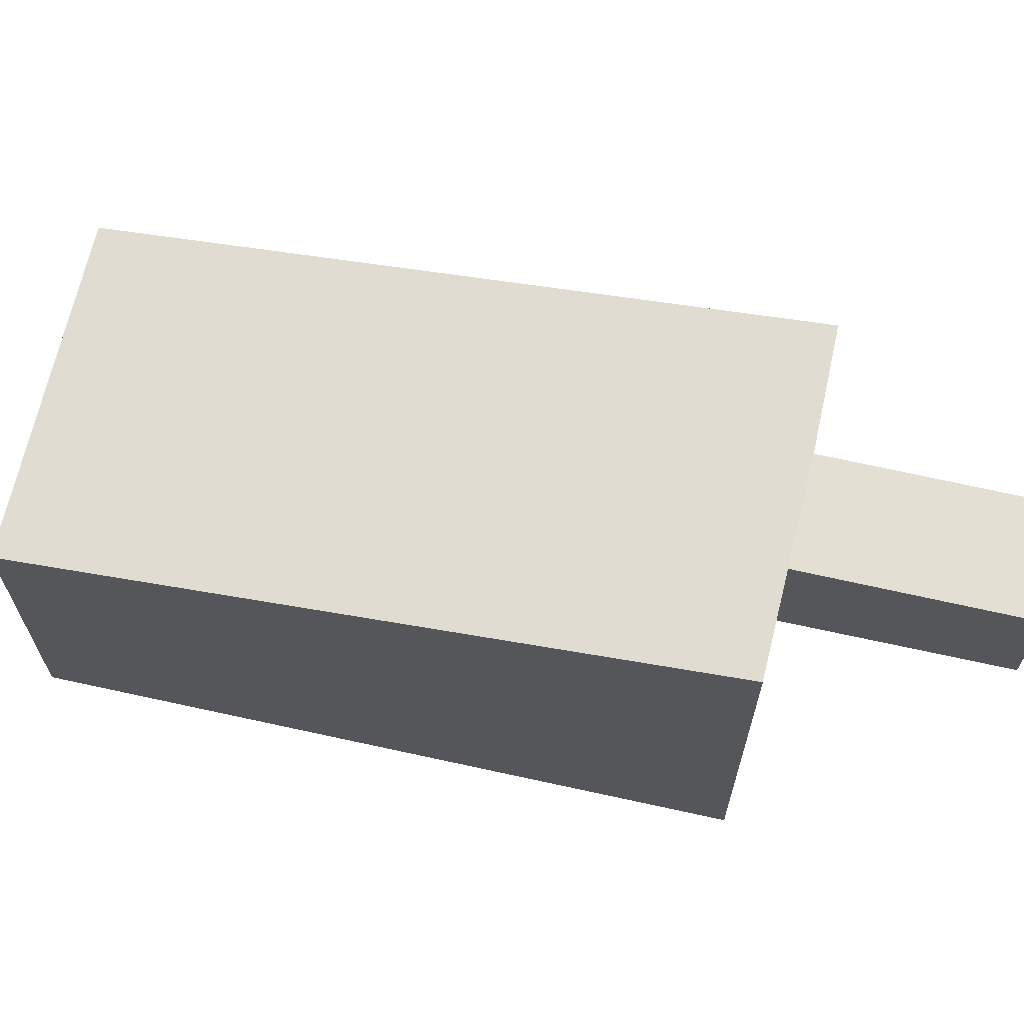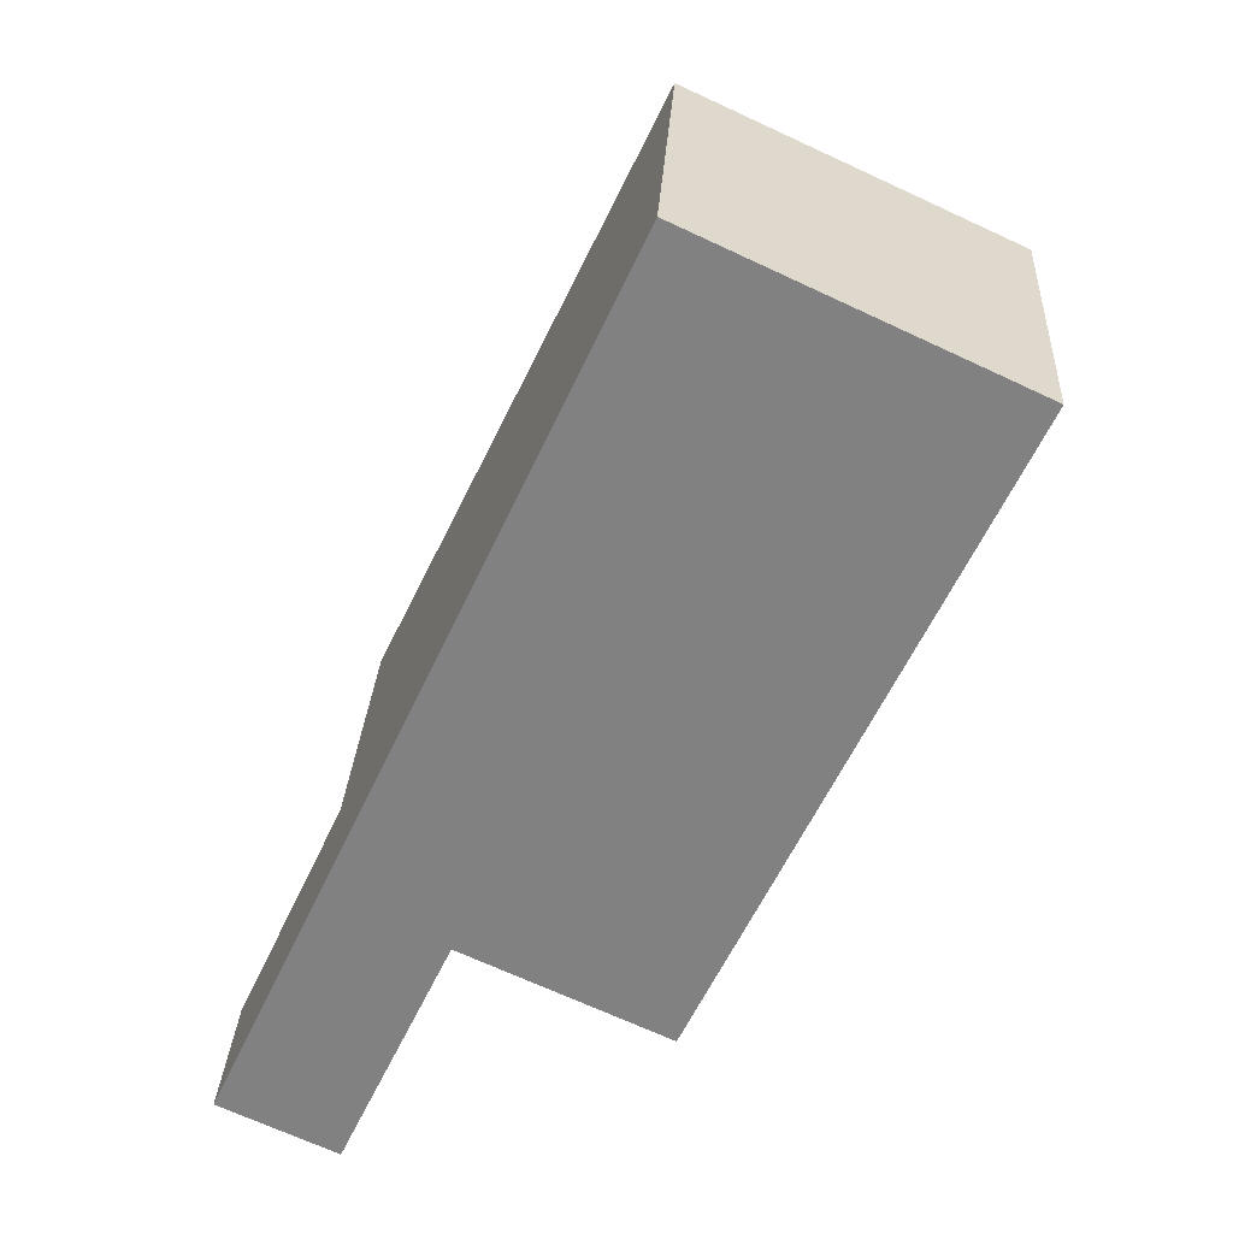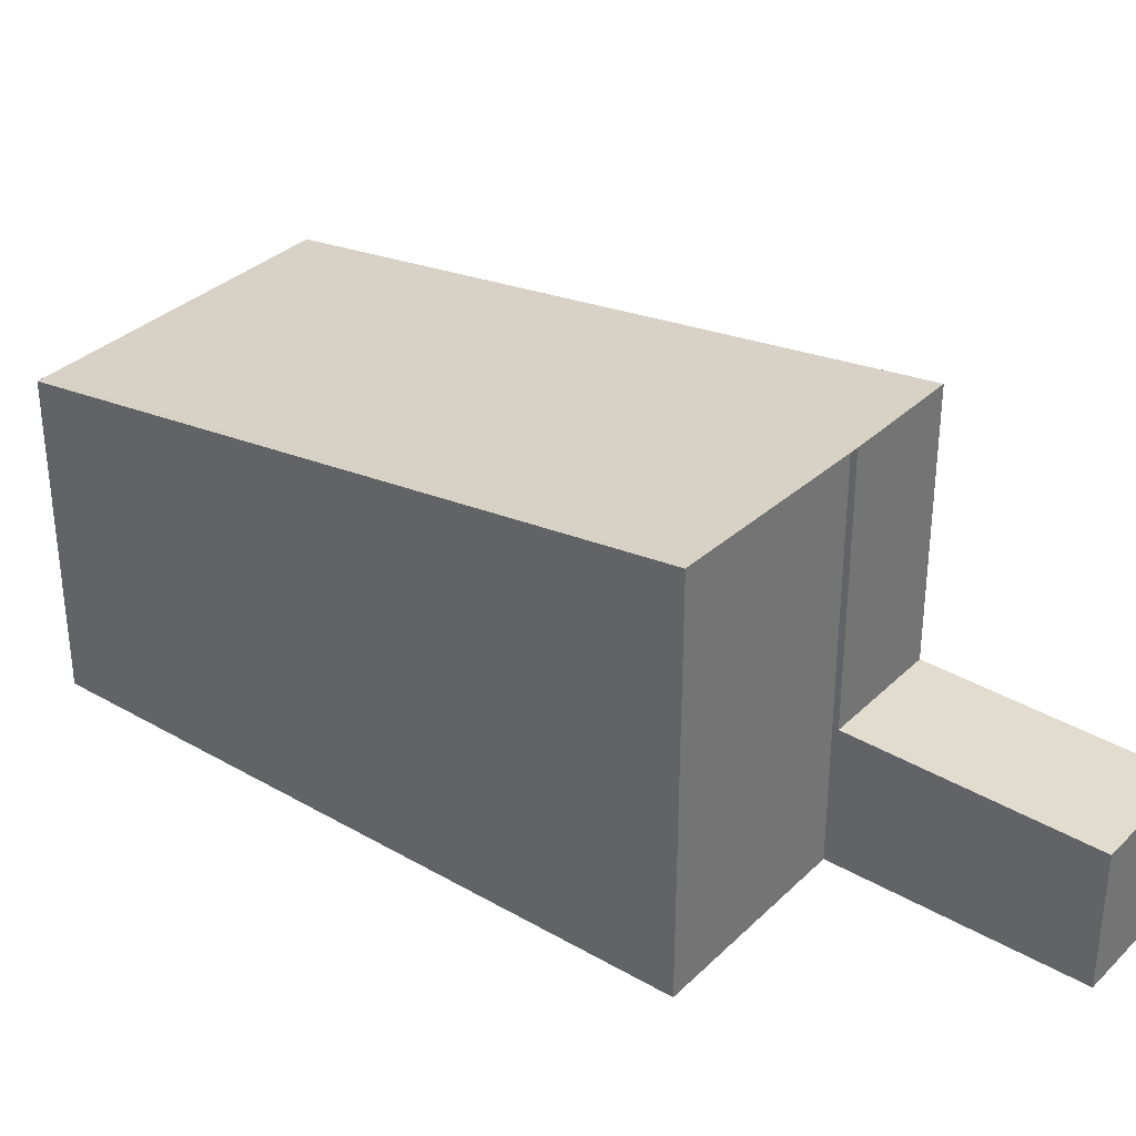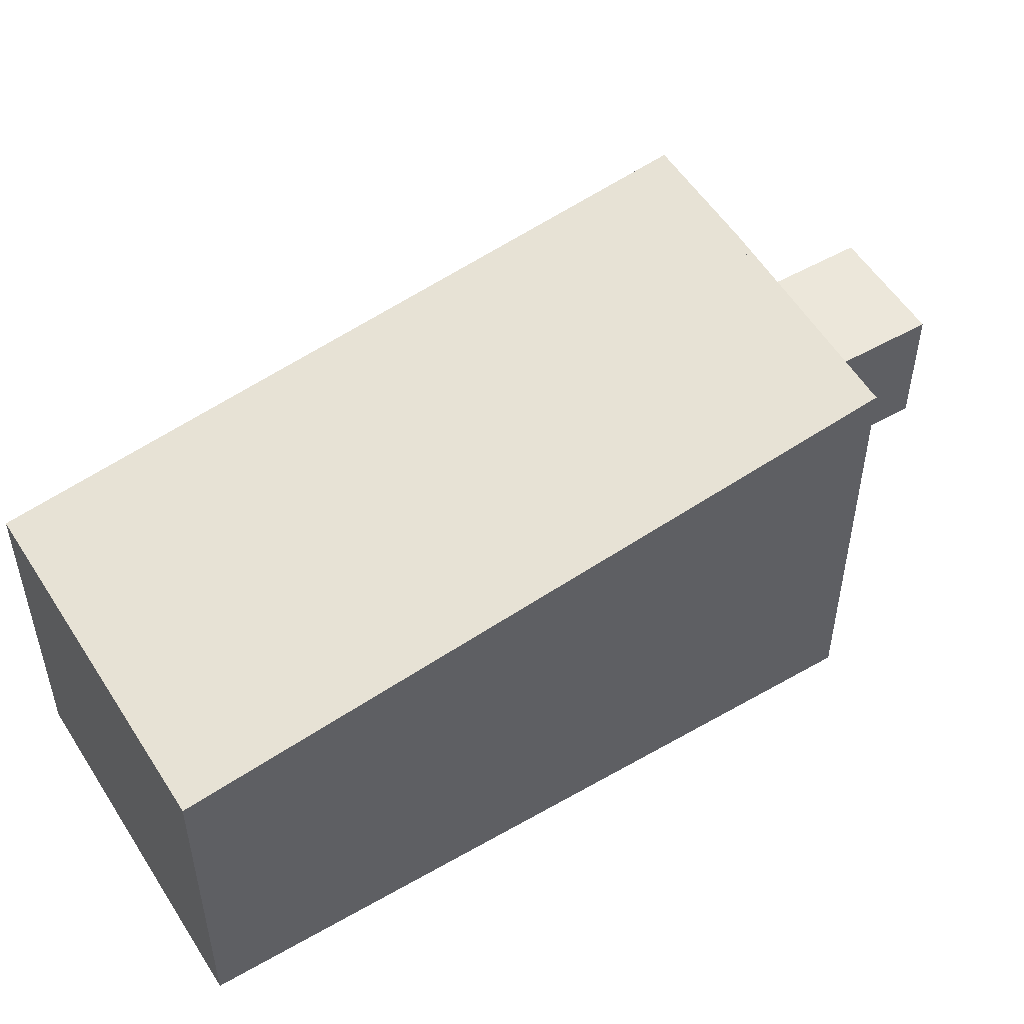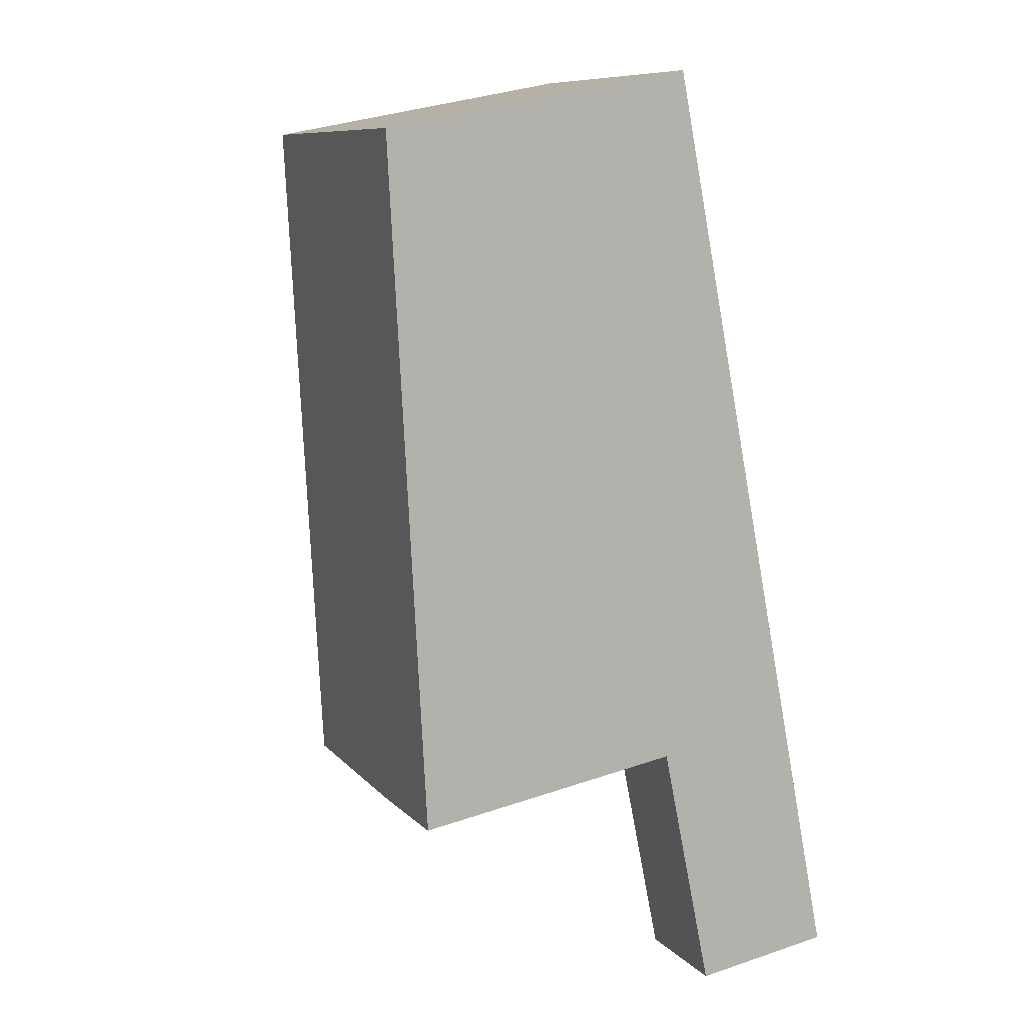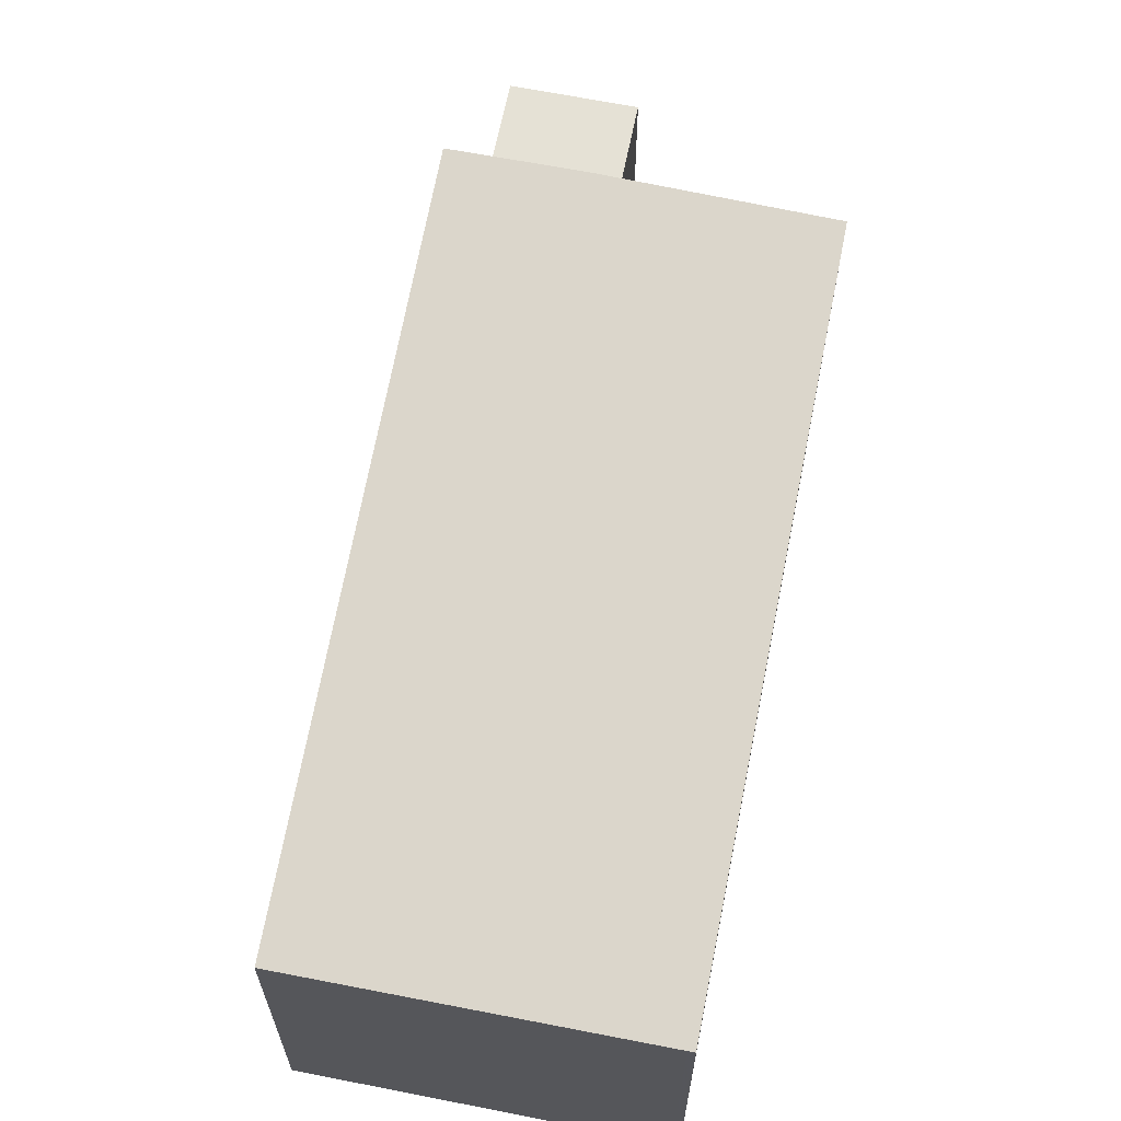
<metadata>
{"format":"obj","ext":"obj","renderer":"f3d","projection":"perspective","resolution":1024,"background":"white","views":[{"elev":67.1,"azim":-52.7,"up":"+Z"},{"elev":29.1,"azim":-176.6,"up":"+Y"},{"elev":34.1,"azim":-27.2,"up":"+Z"},{"elev":53.7,"azim":-96.7,"up":"+Z"},{"elev":35.6,"azim":65.7,"up":"+Y"},{"elev":65.6,"azim":-143.9,"up":"+Z"}]}
</metadata>
<code>
v -2477 -2241 6.349
v -2480 -2243 6.382
v -2485 -2233 4.979
v -2480 -2231 4.928
v -2476 -2245 2.128
v -2474 -2244 2.13
v -2480 -2231 4.928
v -2477 -2241 6.362
v -2476 -2240 6.344
v -2476 -2240 6.343
v -2485 -2233 4.996
v -2480 -2231 4.946
v -2480 -2231 4.946
v -2485 -2233 4.995
v -2485 -2233 4.978
v -2480 -2243 6.381
v -2485 -2233 4.996
v -2485 -2233 4.979
v -2480 -2243 6.382
v -2476 -2240 6.343
v -2477 -2241 6.362
v -2474 -2244 2.13
v -2477 -2241 2.171
v -2476 -2240 2.173
v -2476 -2240 2.173
v -2476 -2240 2.173
v -2477 -2241 2.171
v -2476 -2240 6.344
v -2476 -2240 2.173
v -2477 -2241 6.362
v -2482 -2232 4.964
v -2482 -2232 4.947
v -2476 -2245 2.128
v -2477 -2241 2.171
v -2477 -2241 6.362
v -2477 -2241 2.171
v -2474 -2244 2.13
v -2474 -2244 2.13
v -2476 -2245 2.128
v -2476 -2245 2.128
v -2480 -2243 6.381
v -2477 -2241 6.349
v -2477 -2241 0
v -2480 -2243 -8.882e-16
v -2485 -2233 4.996
v -2480 -2243 6.382
v -2480 -2243 0
v -2485 -2233 0
v -2485 -2233 4.979
v -2485 -2233 4.979
v -2485 -2233 0
v -2485 -2233 0
v -2480 -2231 4.946
v -2480 -2231 4.928
v -2480 -2231 8.882e-16
v -2480 -2231 0
v -2476 -2245 2.128
v -2476 -2245 2.128
v -2476 -2245 0
v -2476 -2245 -4.441e-16
v -2474 -2244 2.13
v -2474 -2244 2.13
v -2474 -2244 0
v -2474 -2244 0
v -2480 -2231 4.928
v -2480 -2231 4.928
v -2480 -2231 0
v -2480 -2231 8.882e-16
v -2477 -2241 6.349
v -2477 -2241 6.362
v -2477 -2241 0
v -2477 -2241 0
v -2485 -2233 4.979
v -2485 -2233 4.996
v -2485 -2233 0
v -2485 -2233 0
v -2476 -2240 6.343
v -2480 -2231 4.946
v -2480 -2231 0
v -2476 -2240 0
v -2482 -2232 4.947
v -2485 -2233 4.978
v -2485 -2233 -8.882e-16
v -2482 -2232 0
v -2480 -2243 6.382
v -2480 -2243 6.381
v -2480 -2243 -8.882e-16
v -2480 -2243 0
v -2485 -2233 4.978
v -2485 -2233 4.979
v -2485 -2233 0
v -2485 -2233 -8.882e-16
v -2480 -2243 6.382
v -2480 -2243 6.382
v -2480 -2243 0
v -2480 -2243 0
v -2476 -2245 2.128
v -2474 -2244 2.13
v -2474 -2244 0
v -2476 -2245 0
v -2474 -2244 2.13
v -2476 -2240 2.173
v -2476 -2240 0
v -2474 -2244 0
v -2480 -2231 4.928
v -2482 -2232 4.947
v -2482 -2232 0
v -2480 -2231 0
v -2476 -2245 2.128
v -2476 -2245 2.128
v -2476 -2245 0
v -2476 -2245 0
v -2474 -2244 2.13
v -2474 -2244 2.13
v -2474 -2244 0
v -2474 -2244 0
v -2477 -2241 2.171
v -2476 -2245 2.128
v -2476 -2245 -4.441e-16
v -2477 -2241 0
v -2476 -2245 0
v -2477 -2241 0
v -2480 -2243 0
v -2485 -2233 0
v -2480 -2231 0
v -2474 -2244 0
f 38 6 22 37
f 31 12 9 30
f 13 10 9 12
f 32 7 12 31
f 12 7 4 13
f 18 15 14 17
f 17 14 16 19
f 17 11 3 18
f 19 2 11 17
f 28 20 26 29
f 37 22 33 39
f 35 28 29 36
f 30 8 1 16 14 31
f 31 14 15 32
f 39 33 5 40
f 36 27 21 35
f 37 24 25 38
f 39 34 24 37
f 40 23 34 39
f 42 43 44 41
f 46 47 48 45
f 50 51 52 49
f 54 55 56 53
f 58 59 60 57
f 62 63 64 61
f 66 67 68 65
f 70 71 72 69
f 74 75 76 73
f 78 79 80 77
f 82 83 84 81
f 86 87 88 85
f 90 91 92 89
f 94 95 96 93
f 98 99 100 97
f 102 103 104 101
f 106 107 108 105
f 110 111 112 109
f 114 115 116 113
f 118 119 120 117
f 122 123 124 125 126 121

</code>
